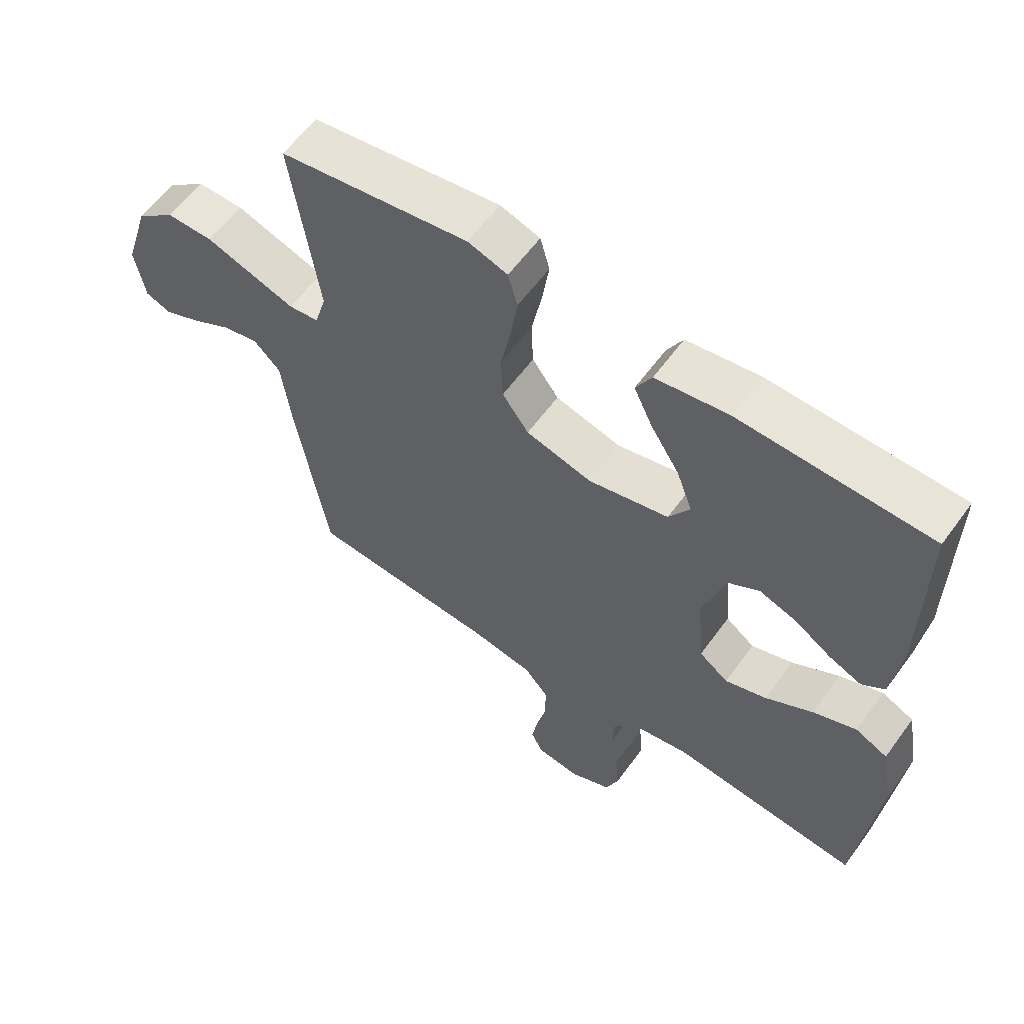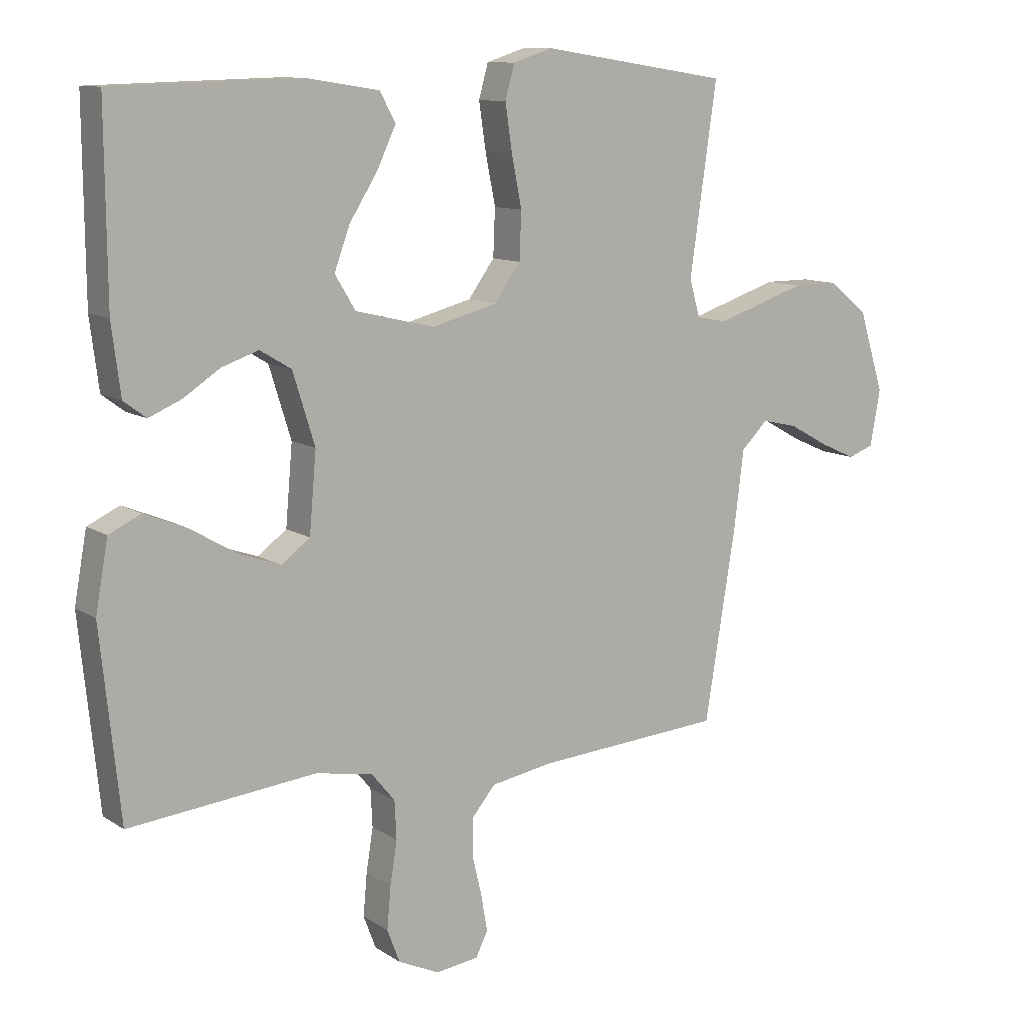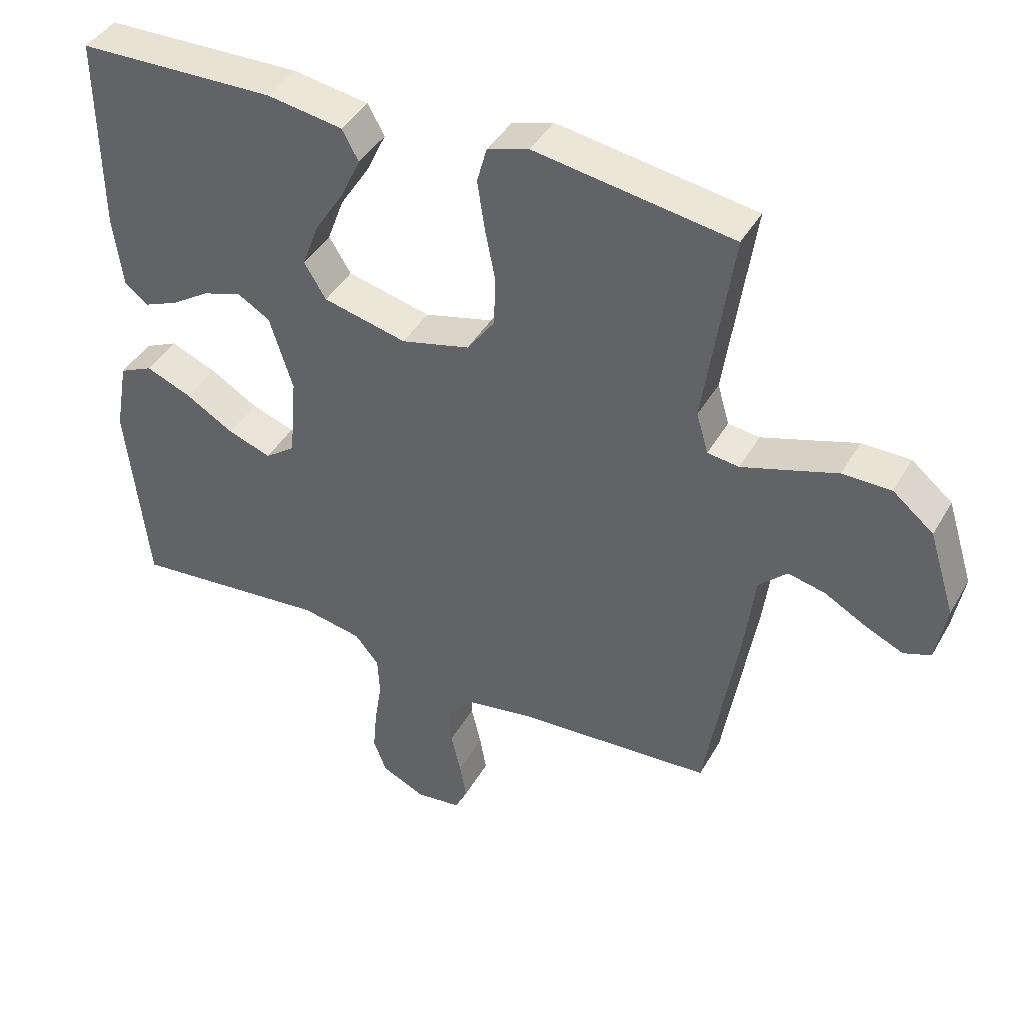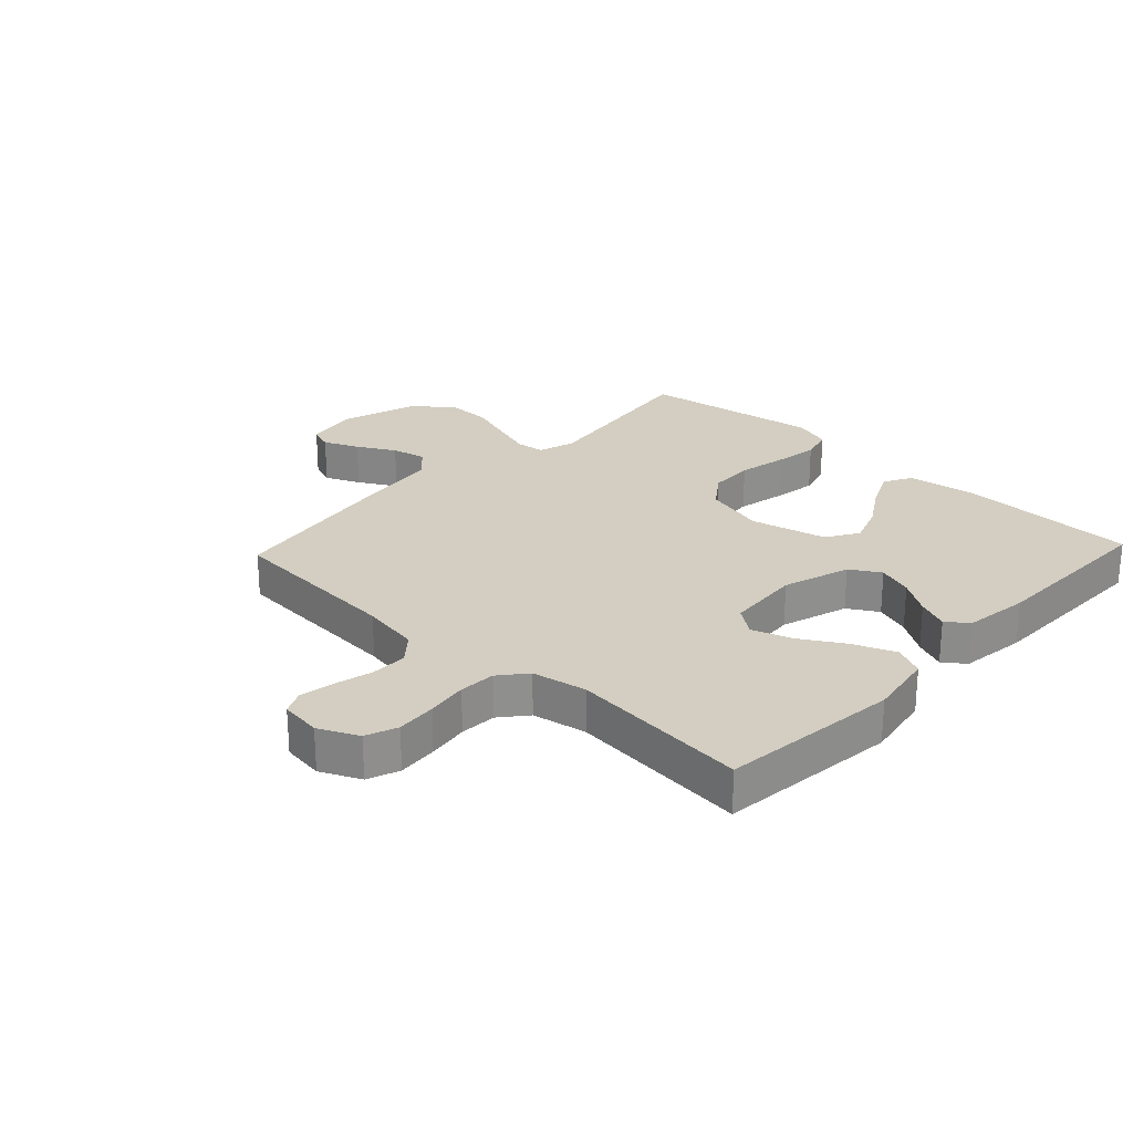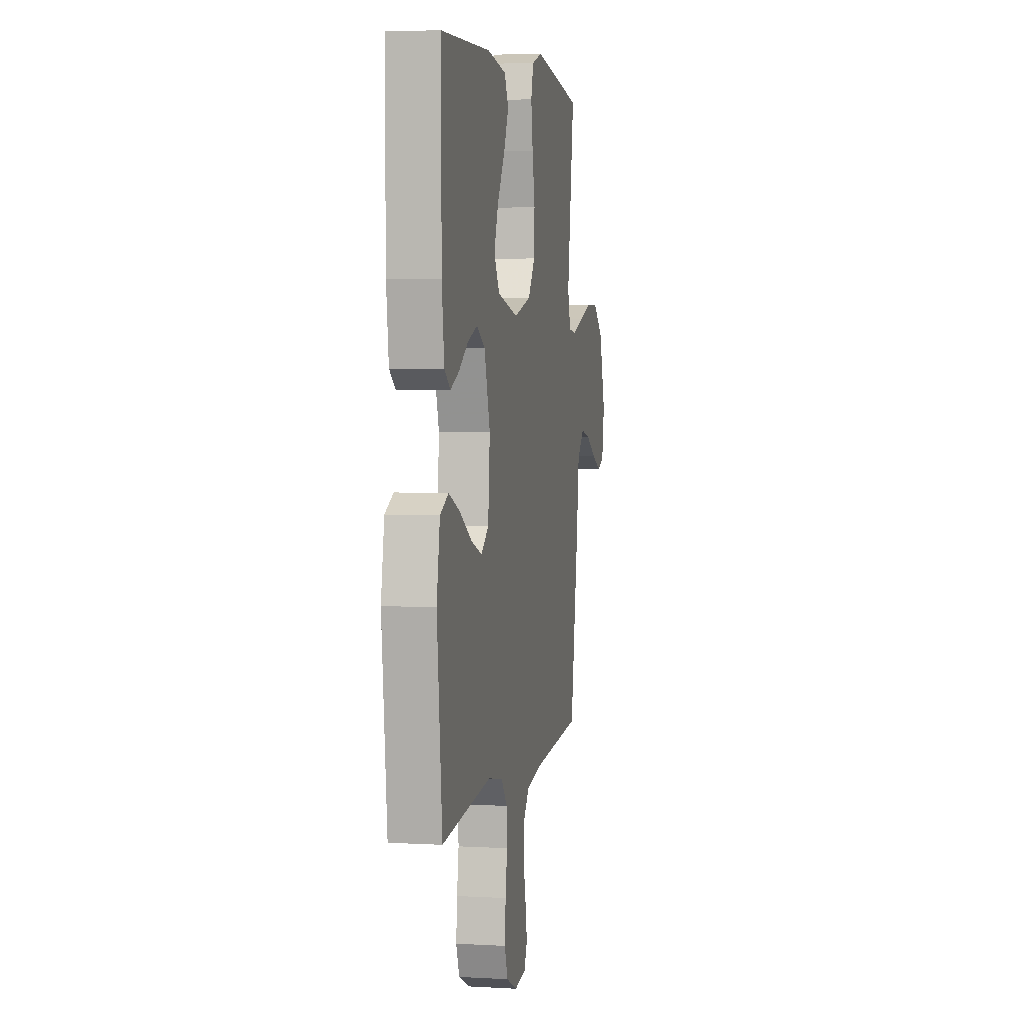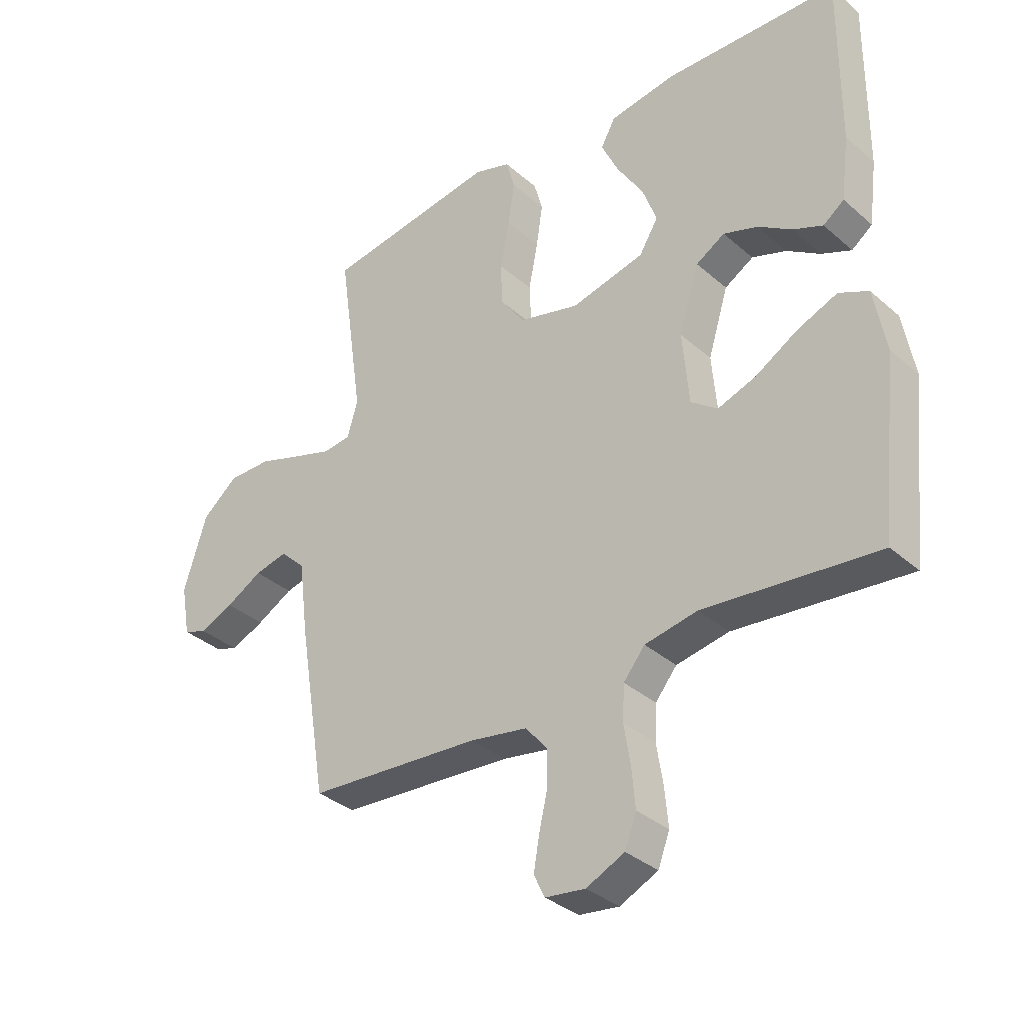
<metadata>
{"format":"obj","ext":"obj","renderer":"f3d","projection":"perspective","resolution":1024,"background":"white","views":[{"elev":59.8,"azim":-144.1,"up":"+Z"},{"elev":10.9,"azim":-33.2,"up":"+Z"},{"elev":42.2,"azim":27.7,"up":"+Z"},{"elev":25.3,"azim":-136.7,"up":"+Y"},{"elev":4.2,"azim":-79.4,"up":"+Z"},{"elev":-34.5,"azim":-139.3,"up":"+Z"}]}
</metadata>
<code>
v -0.5 0.07 -0.5
v -0.531 0.07 -0.2
v -0.511 0.07 -0.089
v -0.46 0.07 -0.065
v -0.391 0.07 -0.093
v -0.317 0.07 -0.137
v -0.251 0.07 -0.16
v -0.205 0.07 -0.126
v -0.194 0.07 0
v -0.229 0.07 0.113
v -0.279 0.07 0.143
v -0.338 0.07 0.123
v -0.396 0.07 0.085
v -0.448 0.07 0.063
v -0.484 0.07 0.09
v -0.498 0.07 0.2
v -0.5 0.07 0.5
v -0.2 0.07 0.508
v -0.085 0.07 0.49
v -0.06 0.07 0.444
v -0.09 0.07 0.38
v -0.135 0.07 0.309
v -0.16 0.07 0.241
v -0.127 0.07 0.187
v 0 0.07 0.157
v 0.104 0.07 0.184
v 0.146 0.07 0.242
v 0.149 0.07 0.317
v 0.133 0.07 0.398
v 0.122 0.07 0.472
v 0.137 0.07 0.526
v 0.2 0.07 0.546
v 0.5 0.07 0.5
v 0.457 0.07 0.2
v 0.475 0.07 0.138
v 0.523 0.07 0.132
v 0.591 0.07 0.154
v 0.667 0.07 0.179
v 0.741 0.07 0.179
v 0.803 0.07 0.128
v 0.843 0.07 0
v 0.827 0.07 -0.089
v 0.786 0.07 -0.104
v 0.728 0.07 -0.078
v 0.665 0.07 -0.043
v 0.608 0.07 -0.03
v 0.565 0.07 -0.072
v 0.549 0.07 -0.2
v 0.5 0.07 -0.5
v 0.2 0.07 -0.521
v 0.101 0.07 -0.538
v 0.063 0.07 -0.583
v 0.063 0.07 -0.643
v 0.078 0.07 -0.707
v 0.088 0.07 -0.765
v 0.069 0.07 -0.804
v 0 0.07 -0.813
v -0.066 0.07 -0.782
v -0.086 0.07 -0.729
v -0.08 0.07 -0.662
v -0.069 0.07 -0.593
v -0.072 0.07 -0.532
v -0.109 0.07 -0.487
v -0.2 0.07 -0.47
v -0.5 0 -0.5
v -0.531 0 -0.2
v -0.511 0 -0.089
v -0.46 0 -0.065
v -0.391 0 -0.093
v -0.317 0 -0.137
v -0.251 0 -0.16
v -0.205 0 -0.126
v -0.194 0 0
v -0.229 0 0.113
v -0.279 0 0.143
v -0.338 0 0.123
v -0.396 0 0.085
v -0.448 0 0.063
v -0.484 0 0.09
v -0.498 0 0.2
v -0.5 0 0.5
v -0.2 0 0.508
v -0.085 0 0.49
v -0.06 0 0.444
v -0.09 0 0.38
v -0.135 0 0.309
v -0.16 0 0.241
v -0.127 0 0.187
v 0 0 0.157
v 0.104 0 0.184
v 0.146 0 0.242
v 0.149 0 0.317
v 0.133 0 0.398
v 0.122 0 0.472
v 0.137 0 0.526
v 0.2 0 0.546
v 0.5 0 0.5
v 0.457 0 0.2
v 0.475 0 0.138
v 0.523 0 0.132
v 0.591 0 0.154
v 0.667 0 0.179
v 0.741 0 0.179
v 0.803 0 0.128
v 0.843 0 0
v 0.827 0 -0.089
v 0.786 0 -0.104
v 0.728 0 -0.078
v 0.665 0 -0.043
v 0.608 0 -0.03
v 0.565 0 -0.072
v 0.549 0 -0.2
v 0.5 0 -0.5
v 0.2 0 -0.521
v 0.101 0 -0.538
v 0.063 0 -0.583
v 0.063 0 -0.643
v 0.078 0 -0.707
v 0.088 0 -0.765
v 0.069 0 -0.804
v 0 0 -0.813
v -0.066 0 -0.782
v -0.086 0 -0.729
v -0.08 0 -0.662
v -0.069 0 -0.593
v -0.072 0 -0.532
v -0.109 0 -0.487
v -0.2 0 -0.47
f 59 60 61
f 58 59 61
f 57 58 61
f 56 57 61
f 55 56 61
f 54 55 61
f 53 54 61
f 52 53 61 62
f 51 52 62 63
f 47 48 49 50
f 47 50 51 63
f 43 44 45
f 42 43 45
f 41 42 45
f 40 41 45
f 39 40 45
f 38 39 45
f 37 38 45
f 36 37 45 46
f 47 63 64
f 46 47 64
f 36 46 64
f 35 36 64
f 32 33 34
f 31 32 34
f 30 31 34
f 29 30 34
f 28 29 34
f 20 21 22
f 19 20 22
f 18 19 22
f 17 18 22
f 16 17 22
f 15 16 22
f 14 15 22
f 13 14 22
f 12 13 22
f 11 12 22 23
f 10 11 23 24
f 4 5 6
f 3 4 6
f 2 3 6
f 1 2 6
f 64 1 6
f 64 6 7
f 35 64 7 8
f 27 28 34 35
f 26 27 35
f 35 8 9
f 26 35 9
f 25 26 9
f 9 10 24 25
f 125 124 123
f 125 123 122
f 125 122 121
f 125 121 120
f 125 120 119
f 125 119 118
f 125 118 117
f 126 125 117 116
f 127 126 116 115
f 114 113 112 111
f 127 115 114 111
f 109 108 107
f 109 107 106
f 109 106 105
f 109 105 104
f 109 104 103
f 109 103 102
f 109 102 101
f 110 109 101 100
f 128 127 111
f 128 111 110
f 128 110 100
f 128 100 99
f 98 97 96
f 98 96 95
f 98 95 94
f 98 94 93
f 98 93 92
f 86 85 84
f 86 84 83
f 86 83 82
f 86 82 81
f 86 81 80
f 86 80 79
f 86 79 78
f 86 78 77
f 86 77 76
f 87 86 76 75
f 88 87 75 74
f 70 69 68
f 70 68 67
f 70 67 66
f 70 66 65
f 70 65 128
f 71 70 128
f 72 71 128 99
f 99 98 92 91
f 99 91 90
f 73 72 99
f 73 99 90
f 73 90 89
f 89 88 74 73
f 1 65 66 2
f 2 66 67 3
f 3 67 68 4
f 4 68 69 5
f 5 69 70 6
f 6 70 71 7
f 7 71 72 8
f 8 72 73 9
f 9 73 74 10
f 10 74 75 11
f 11 75 76 12
f 12 76 77 13
f 13 77 78 14
f 14 78 79 15
f 15 79 80 16
f 16 80 81 17
f 17 81 82 18
f 18 82 83 19
f 19 83 84 20
f 20 84 85 21
f 21 85 86 22
f 22 86 87 23
f 23 87 88 24
f 24 88 89 25
f 25 89 90 26
f 26 90 91 27
f 27 91 92 28
f 28 92 93 29
f 29 93 94 30
f 30 94 95 31
f 31 95 96 32
f 32 96 97 33
f 33 97 98 34
f 34 98 99 35
f 35 99 100 36
f 36 100 101 37
f 37 101 102 38
f 38 102 103 39
f 39 103 104 40
f 40 104 105 41
f 41 105 106 42
f 42 106 107 43
f 43 107 108 44
f 44 108 109 45
f 45 109 110 46
f 46 110 111 47
f 47 111 112 48
f 48 112 113 49
f 49 113 114 50
f 50 114 115 51
f 51 115 116 52
f 52 116 117 53
f 53 117 118 54
f 54 118 119 55
f 55 119 120 56
f 56 120 121 57
f 57 121 122 58
f 58 122 123 59
f 59 123 124 60
f 60 124 125 61
f 61 125 126 62
f 62 126 127 63
f 63 127 128 64
f 64 128 65 1

</code>
